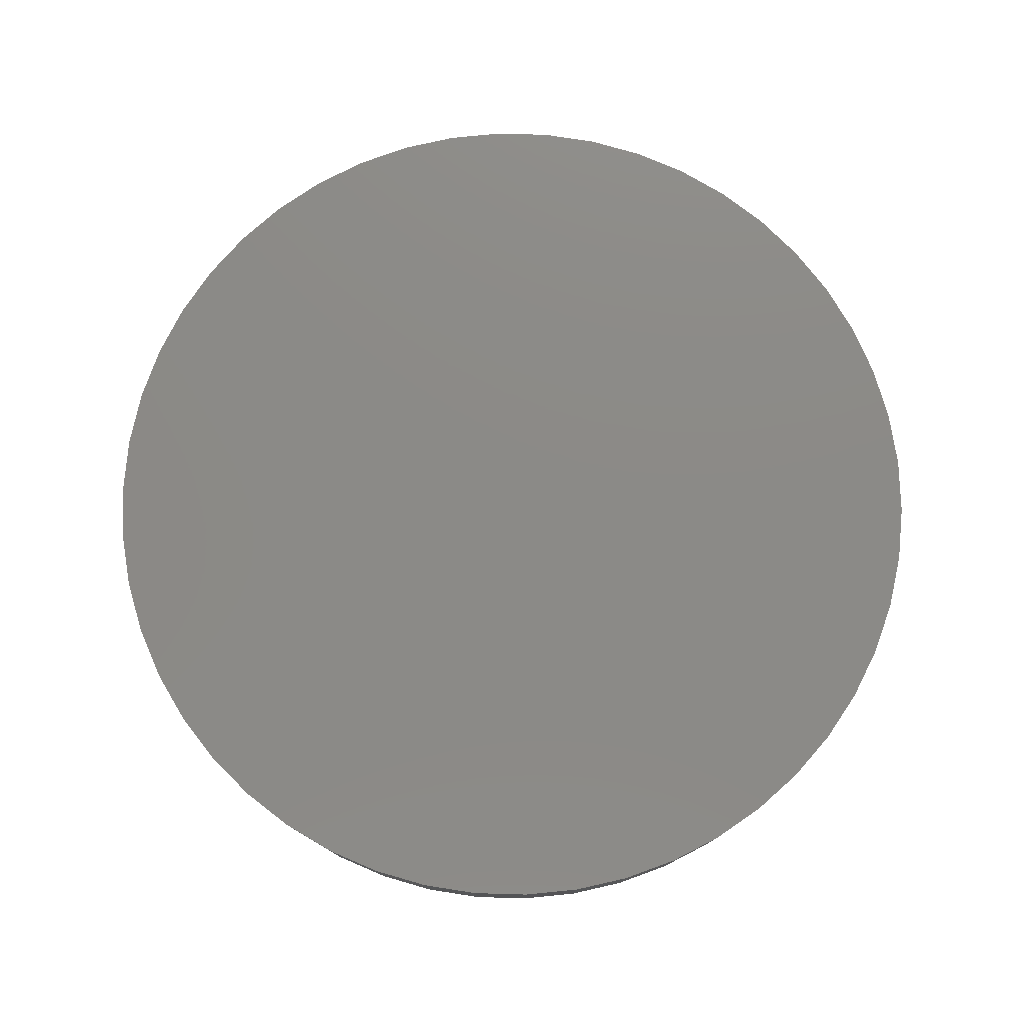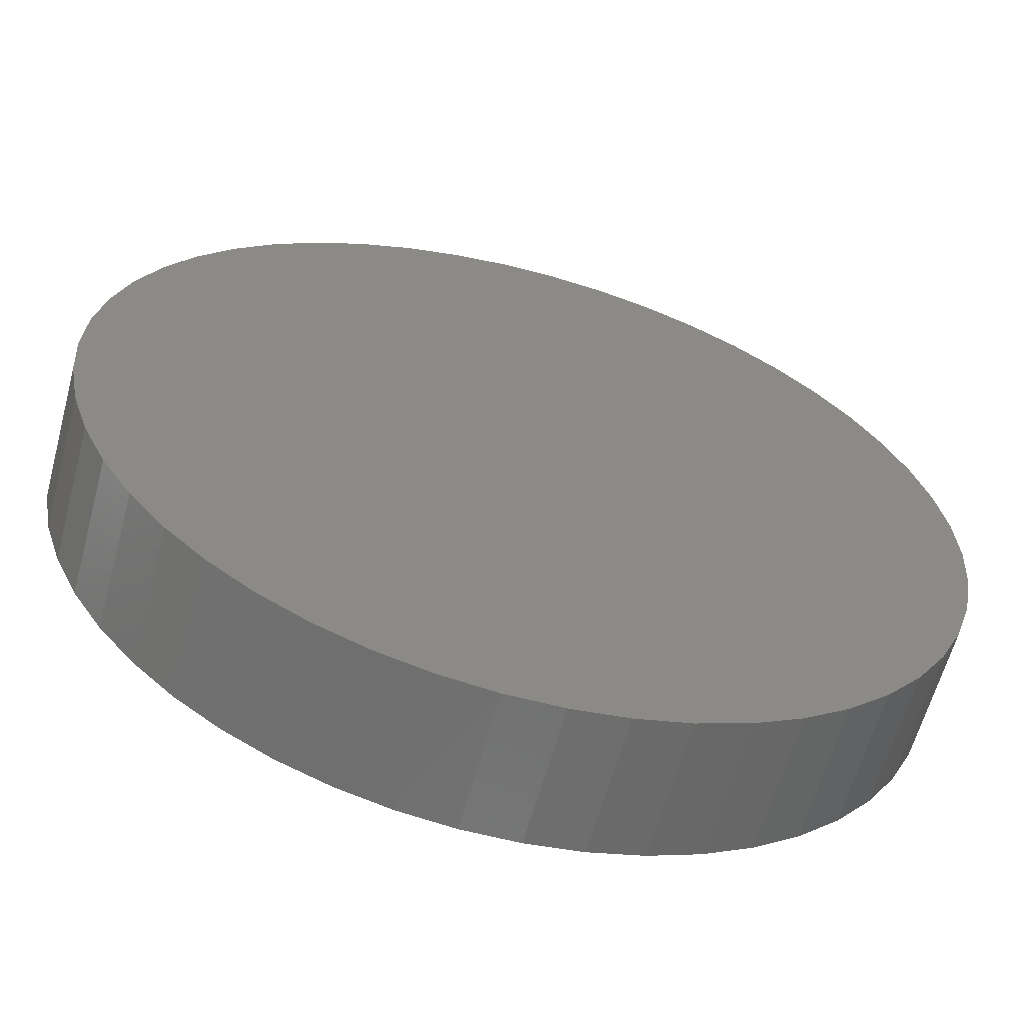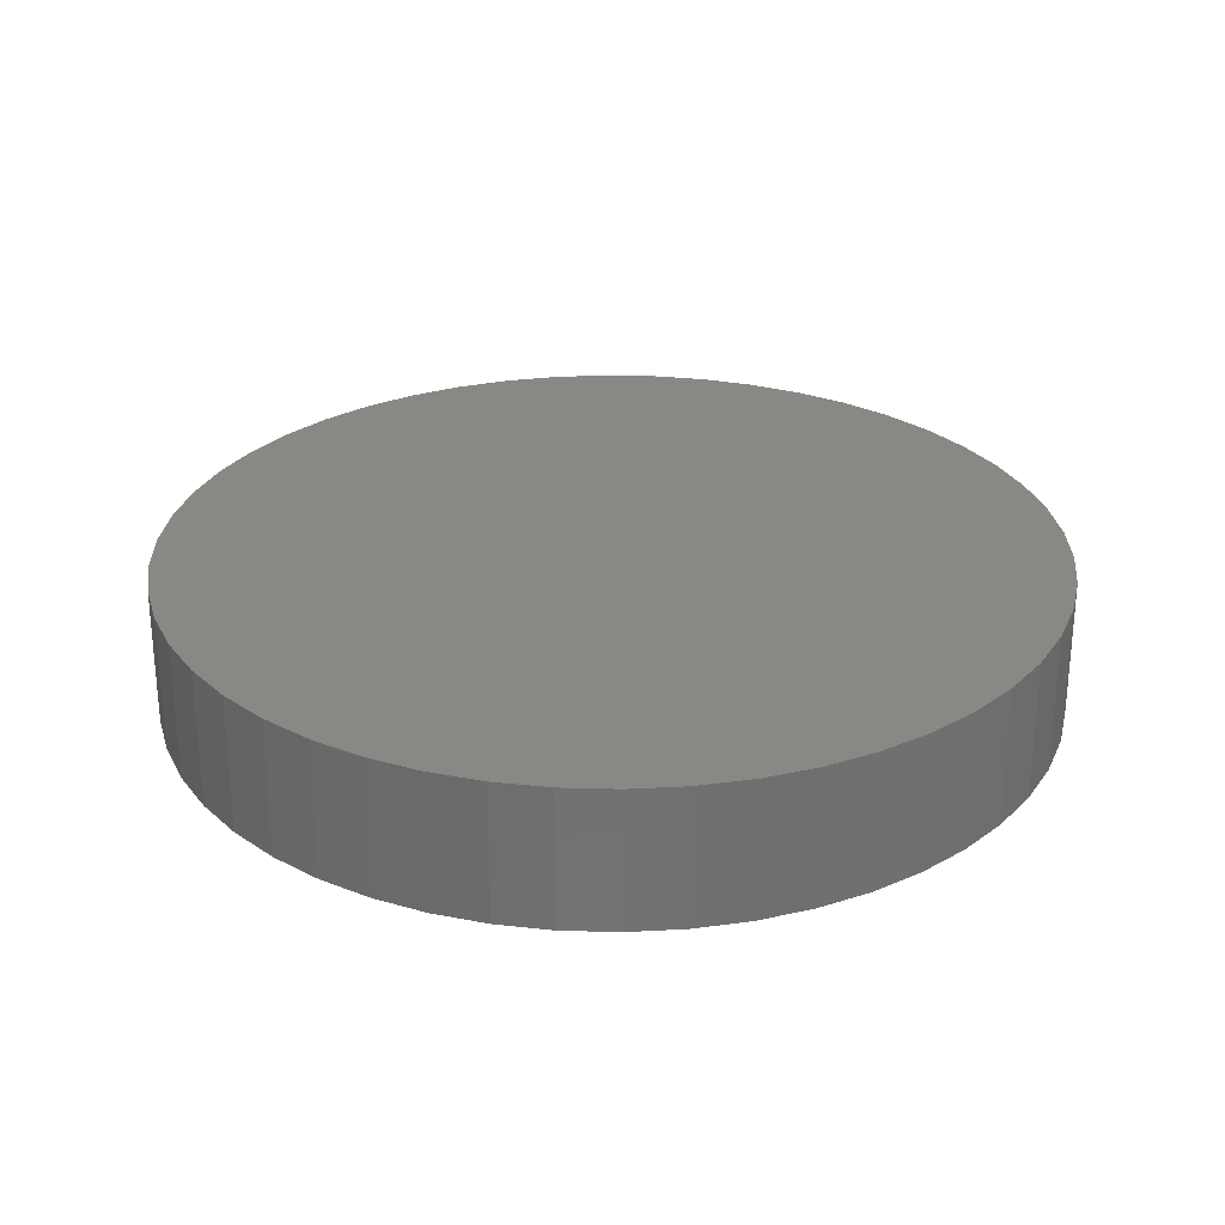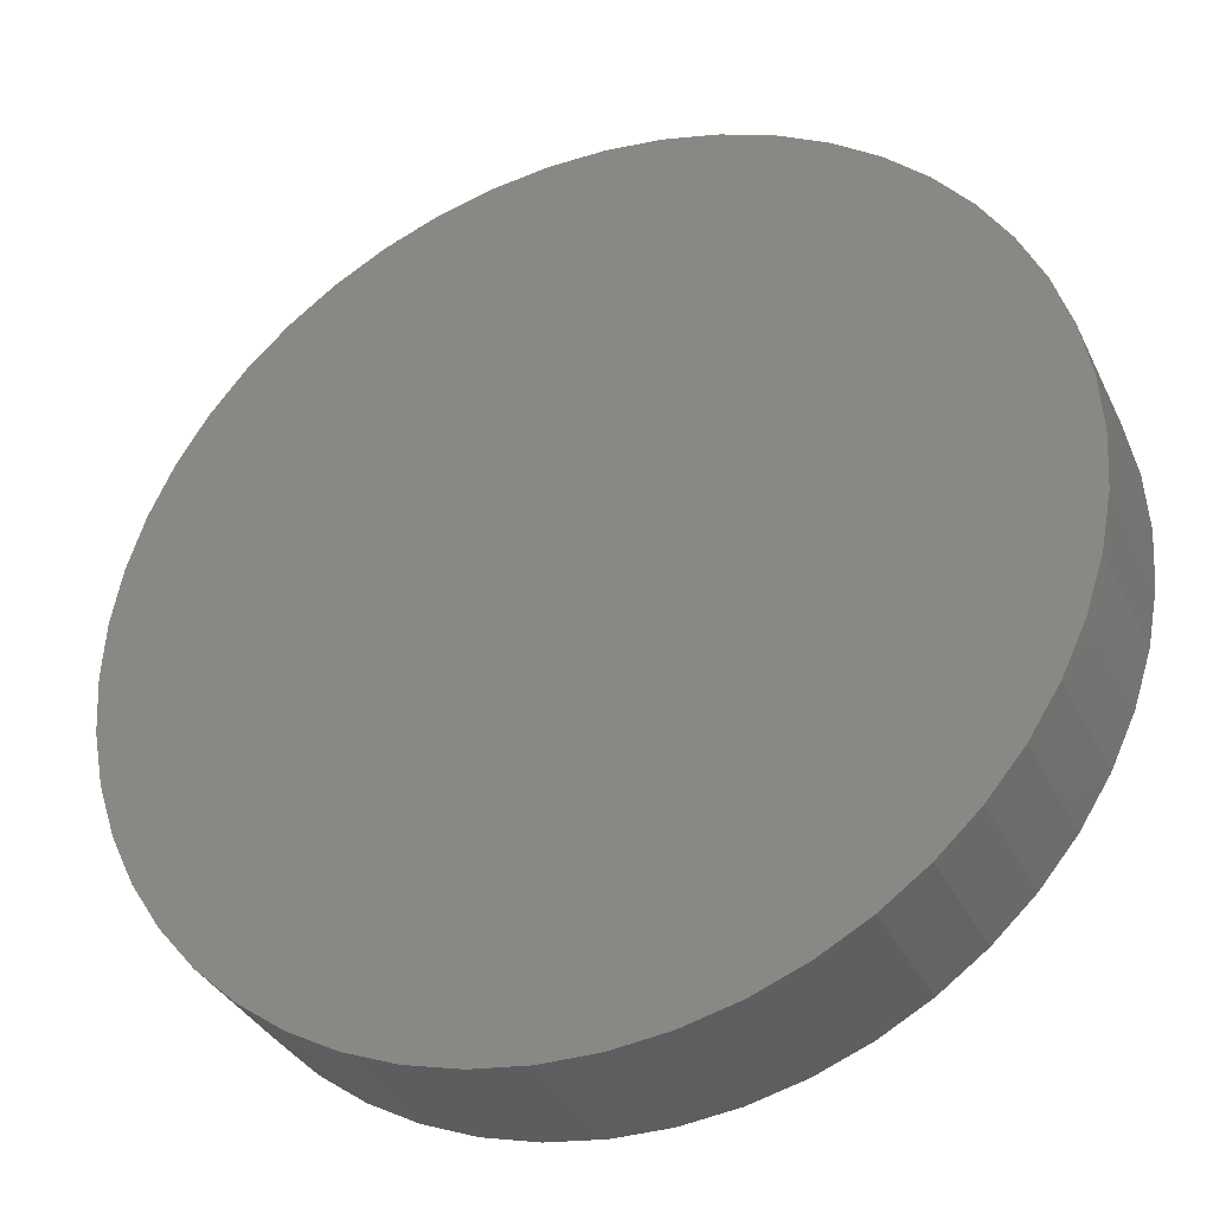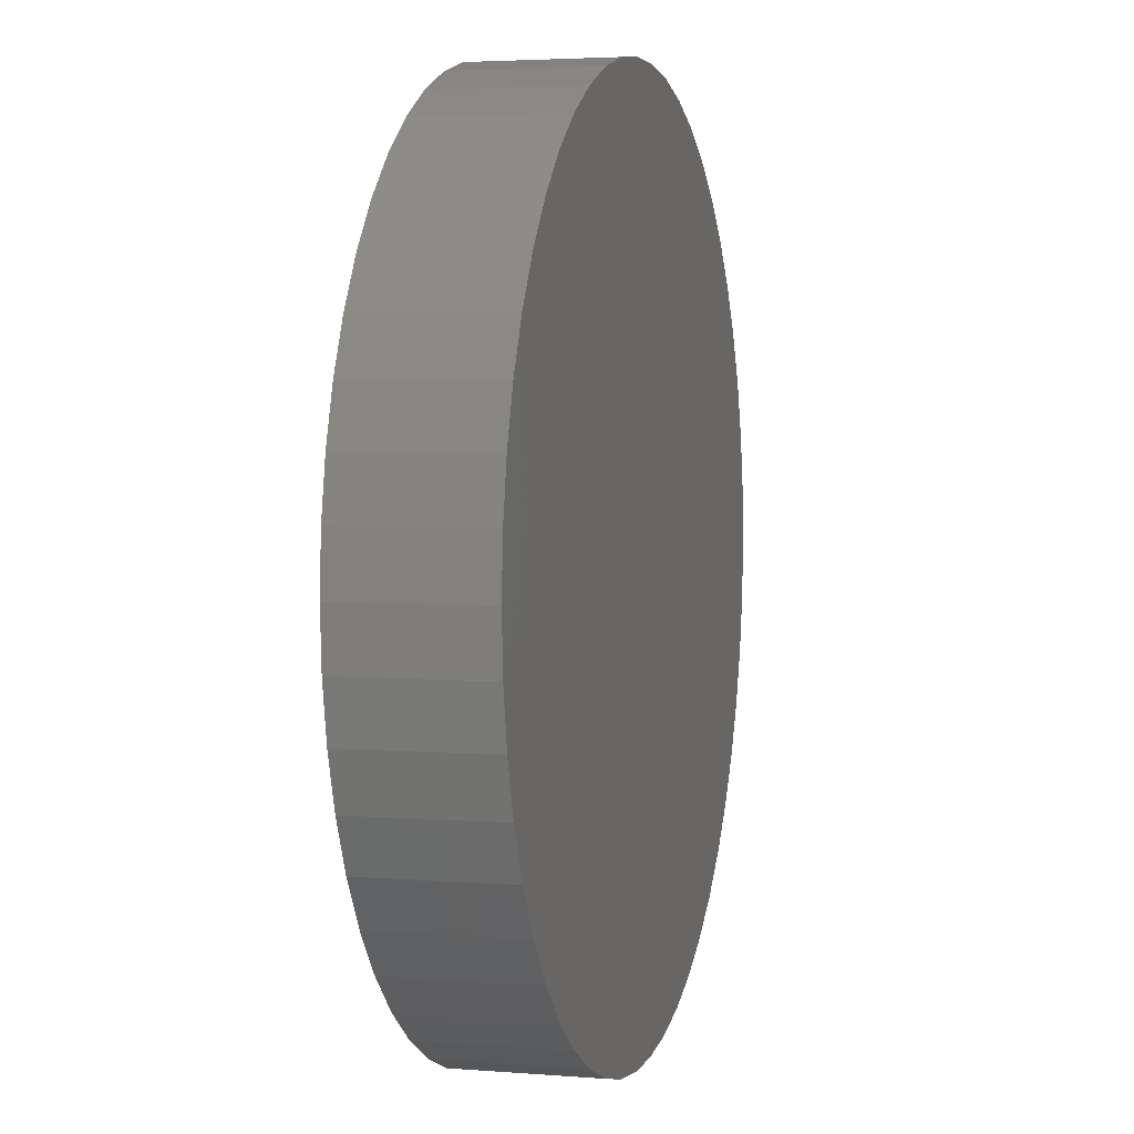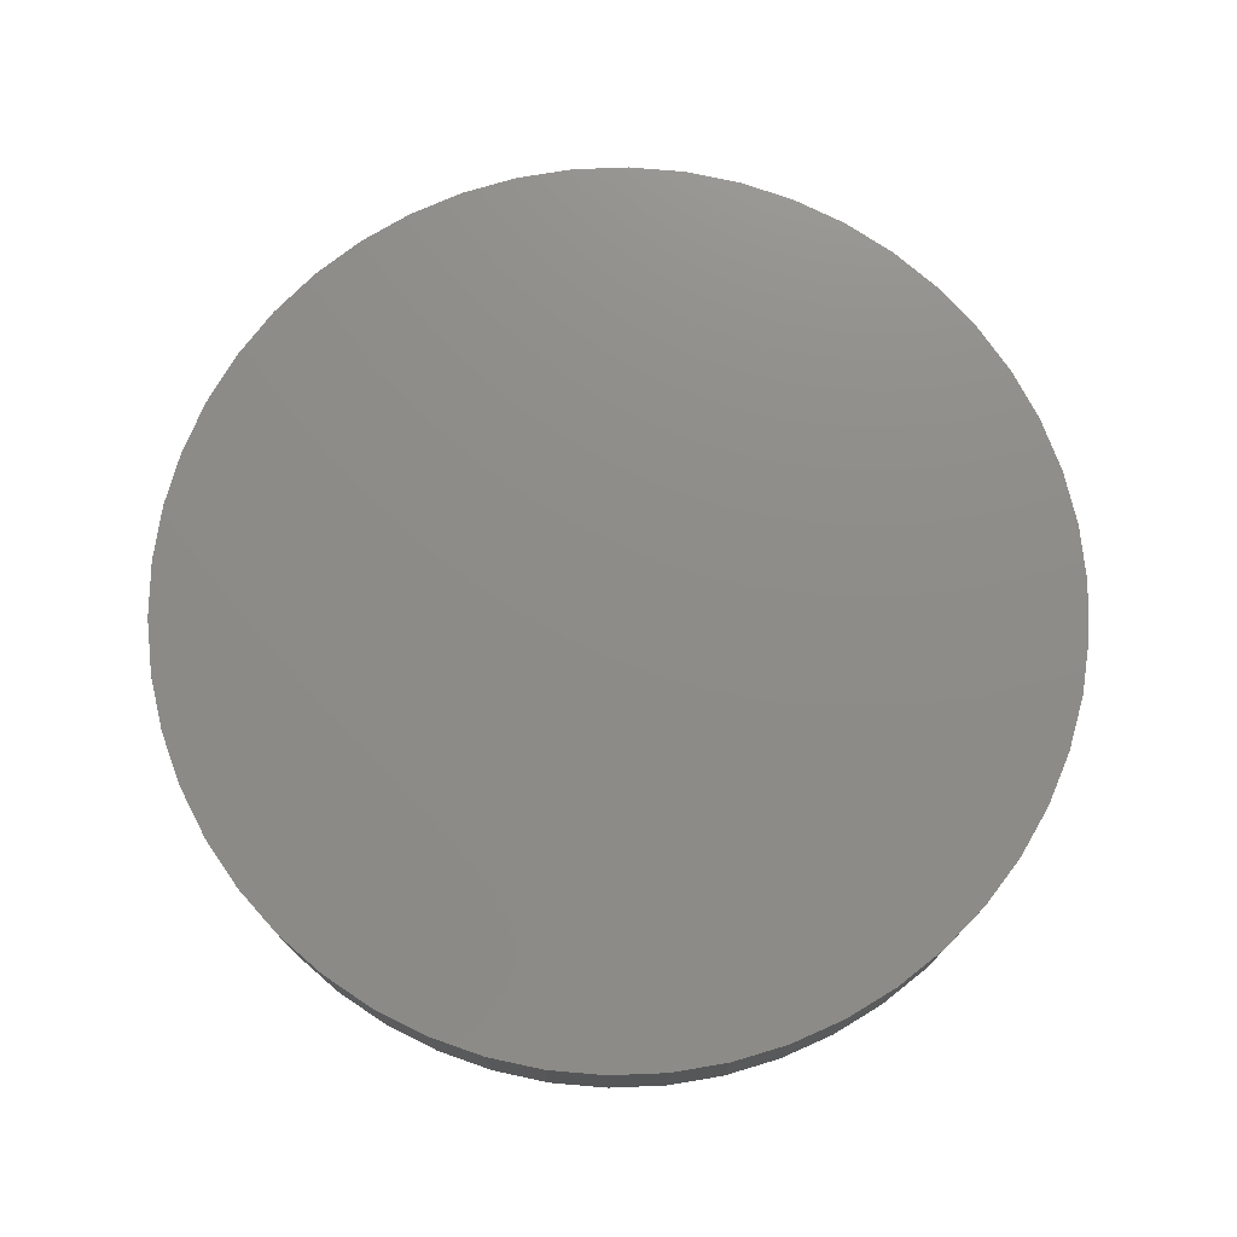
<metadata>
{"format":"stl","ext":"stl","renderer":"f3d","projection":"perspective","resolution":1024,"background":"white","views":[{"elev":77.8,"azim":95.2,"up":"+Z"},{"elev":-61.3,"azim":-15.1,"up":"+Y"},{"elev":27.5,"azim":60.1,"up":"+Z"},{"elev":-34.6,"azim":22.9,"up":"+Y"},{"elev":3.6,"azim":-75.0,"up":"+Y"},{"elev":74.9,"azim":76.9,"up":"+Z"}]}
</metadata>
<code>
# stl→obj: 100 verts, 196 faces
v 6.35 0 1
v 6.3 0.7959 -1
v 6.3 0.7959 1
v 6.35 0 -1
v -6.35 0 -1
v -6.3 0.7959 1
v -6.3 0.7959 -1
v -6.35 0 1
v 0.3987 6.337 -1
v -0.3987 6.337 1
v 0.3987 6.337 1
v -0.3987 6.337 -1
v 6.3 -0.7959 1
v 6.151 1.579 1
v 6.151 -1.579 1
v 5.904 2.338 1
v 5.904 -2.338 1
v 5.565 3.059 1
v 5.565 -3.059 1
v 5.137 3.732 1
v 5.137 -3.732 1
v 4.629 4.347 1
v 4.629 -4.347 1
v 4.048 4.893 1
v 4.048 -4.893 1
v 3.402 5.361 1
v 3.402 -5.361 1
v 2.704 5.746 1
v 2.704 -5.746 1
v 1.962 6.039 1
v 1.962 -6.039 1
v 1.19 6.238 1
v 1.19 -6.238 1
v 0.3987 -6.337 1
v -0.3987 -6.337 1
v -1.19 6.238 1
v -1.19 -6.238 1
v -1.962 6.039 1
v -1.962 -6.039 1
v -2.704 5.746 1
v -2.704 -5.746 1
v -3.402 5.361 1
v -3.402 -5.361 1
v -4.048 4.893 1
v -4.048 -4.893 1
v -4.629 4.347 1
v -4.629 -4.347 1
v -5.137 3.732 1
v -5.137 -3.732 1
v -5.565 3.059 1
v -5.565 -3.059 1
v -5.904 2.338 1
v -5.904 -2.338 1
v -6.151 1.579 1
v -6.151 -1.579 1
v -6.3 -0.7959 1
v 4.629 4.347 -1
v 4.048 4.893 -1
v 6.3 -0.7959 -1
v 6.151 -1.579 -1
v 6.151 1.579 -1
v 5.904 -2.338 -1
v 5.904 2.338 -1
v 5.565 -3.059 -1
v 5.565 3.059 -1
v 5.137 -3.732 -1
v 5.137 3.732 -1
v 4.629 -4.347 -1
v 4.048 -4.893 -1
v 3.402 -5.361 -1
v 3.402 5.361 -1
v 2.704 -5.746 -1
v 2.704 5.746 -1
v 1.962 -6.039 -1
v 1.962 6.039 -1
v 1.19 -6.238 -1
v 1.19 6.238 -1
v 0.3987 -6.337 -1
v -0.3987 -6.337 -1
v -1.19 -6.238 -1
v -1.19 6.238 -1
v -1.962 -6.039 -1
v -1.962 6.039 -1
v -2.704 -5.746 -1
v -2.704 5.746 -1
v -3.402 -5.361 -1
v -3.402 5.361 -1
v -4.048 -4.893 -1
v -4.048 4.893 -1
v -4.629 -4.347 -1
v -4.629 4.347 -1
v -5.137 -3.732 -1
v -5.137 3.732 -1
v -5.565 -3.059 -1
v -5.565 3.059 -1
v -5.904 -2.338 -1
v -5.904 2.338 -1
v -6.151 -1.579 -1
v -6.151 1.579 -1
v -6.3 -0.7959 -1
f 1 2 3
f 2 1 4
f 5 6 7
f 6 5 8
f 9 10 11
f 10 9 12
f 3 13 1
f 14 13 3
f 14 15 13
f 16 15 14
f 16 17 15
f 18 17 16
f 18 19 17
f 20 19 18
f 20 21 19
f 22 21 20
f 22 23 21
f 24 23 22
f 24 25 23
f 26 25 24
f 26 27 25
f 28 27 26
f 28 29 27
f 30 29 28
f 30 31 29
f 32 31 30
f 32 33 31
f 11 33 32
f 11 34 33
f 10 34 11
f 10 35 34
f 36 35 10
f 36 37 35
f 38 37 36
f 38 39 37
f 40 39 38
f 40 41 39
f 42 41 40
f 42 43 41
f 44 43 42
f 44 45 43
f 46 45 44
f 46 47 45
f 48 47 46
f 48 49 47
f 50 49 48
f 50 51 49
f 52 51 50
f 52 53 51
f 54 53 52
f 54 55 53
f 6 55 54
f 6 56 55
f 56 6 8
f 57 24 22
f 24 57 58
f 59 2 4
f 60 2 59
f 60 61 2
f 62 61 60
f 62 63 61
f 64 63 62
f 64 65 63
f 66 65 64
f 66 67 65
f 68 67 66
f 68 57 67
f 69 57 68
f 69 58 57
f 70 58 69
f 70 71 58
f 72 71 70
f 72 73 71
f 74 73 72
f 74 75 73
f 76 75 74
f 76 77 75
f 78 77 76
f 78 9 77
f 79 9 78
f 79 12 9
f 80 12 79
f 80 81 12
f 82 81 80
f 82 83 81
f 84 83 82
f 84 85 83
f 86 85 84
f 86 87 85
f 88 87 86
f 88 89 87
f 90 89 88
f 90 91 89
f 92 91 90
f 92 93 91
f 94 93 92
f 94 95 93
f 96 95 94
f 96 97 95
f 98 97 96
f 98 99 97
f 100 99 98
f 100 7 99
f 7 100 5
f 89 46 44
f 46 89 91
f 83 40 38
f 40 83 85
f 16 65 18
f 65 16 63
f 18 67 20
f 67 18 65
f 75 32 30
f 32 75 77
f 58 26 24
f 26 58 71
f 95 48 93
f 48 95 50
f 93 46 91
f 46 93 48
f 7 54 99
f 54 7 6
f 87 44 42
f 44 87 89
f 12 36 10
f 36 12 81
f 23 66 21
f 66 23 68
f 17 60 15
f 60 17 62
f 82 37 39
f 37 82 80
f 96 55 98
f 55 96 53
f 78 33 34
f 33 78 76
f 14 63 16
f 63 14 61
f 3 61 14
f 61 3 2
f 77 11 32
f 11 77 9
f 73 30 28
f 30 73 75
f 71 28 26
f 28 71 73
f 97 50 95
f 50 97 52
f 99 52 97
f 52 99 54
f 85 42 40
f 42 85 87
f 81 38 36
f 38 81 83
f 19 62 17
f 62 19 64
f 15 59 13
f 59 15 60
f 79 34 35
f 34 79 78
f 74 29 31
f 29 74 72
f 76 31 33
f 31 76 74
f 20 57 22
f 57 20 67
f 21 64 19
f 64 21 66
f 69 23 25
f 23 69 68
f 70 25 27
f 25 70 69
f 13 4 1
f 4 13 59
f 90 49 92
f 49 90 47
f 98 56 100
f 56 98 55
f 100 8 5
f 8 100 56
f 72 27 29
f 27 72 70
f 80 35 37
f 35 80 79
f 84 39 41
f 39 84 82
f 88 43 45
f 43 88 86
f 90 45 47
f 45 90 88
f 92 51 94
f 51 92 49
f 86 41 43
f 41 86 84
f 94 53 96
f 53 94 51

</code>
